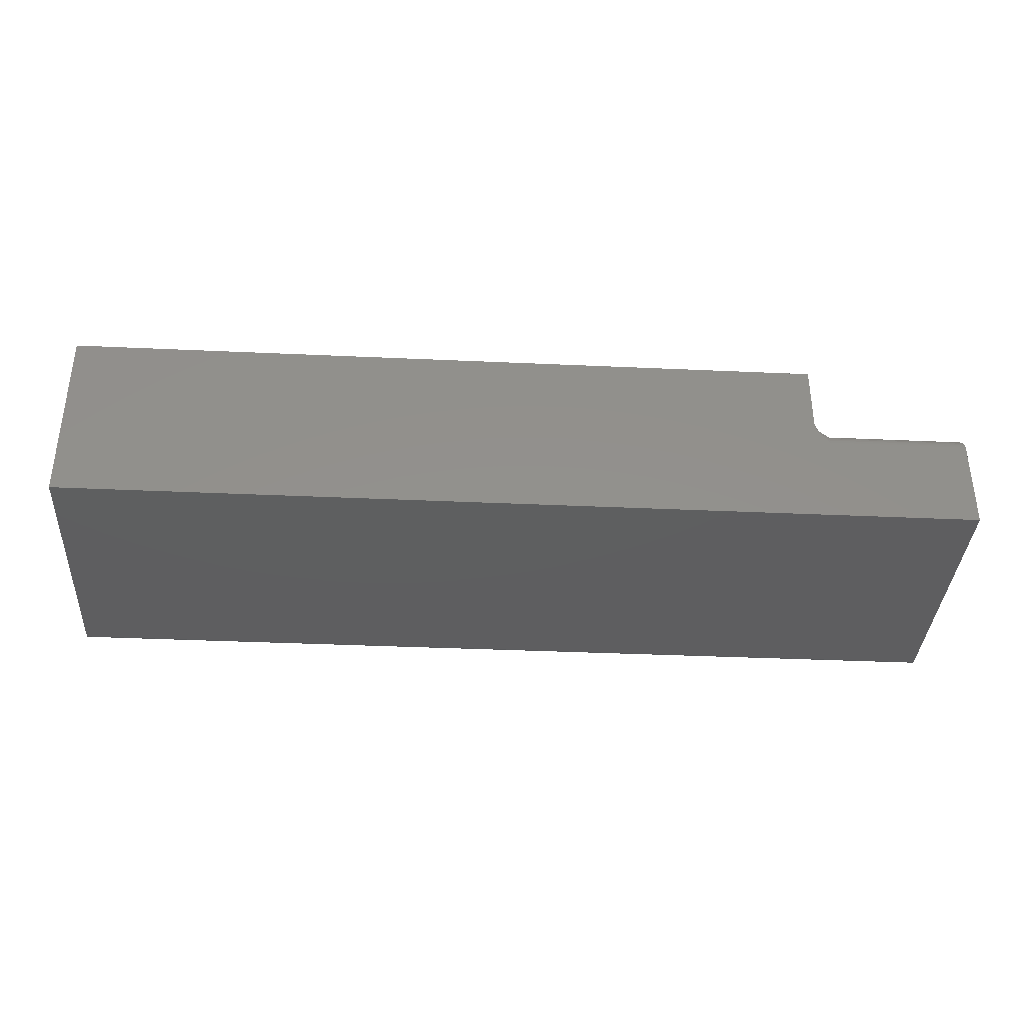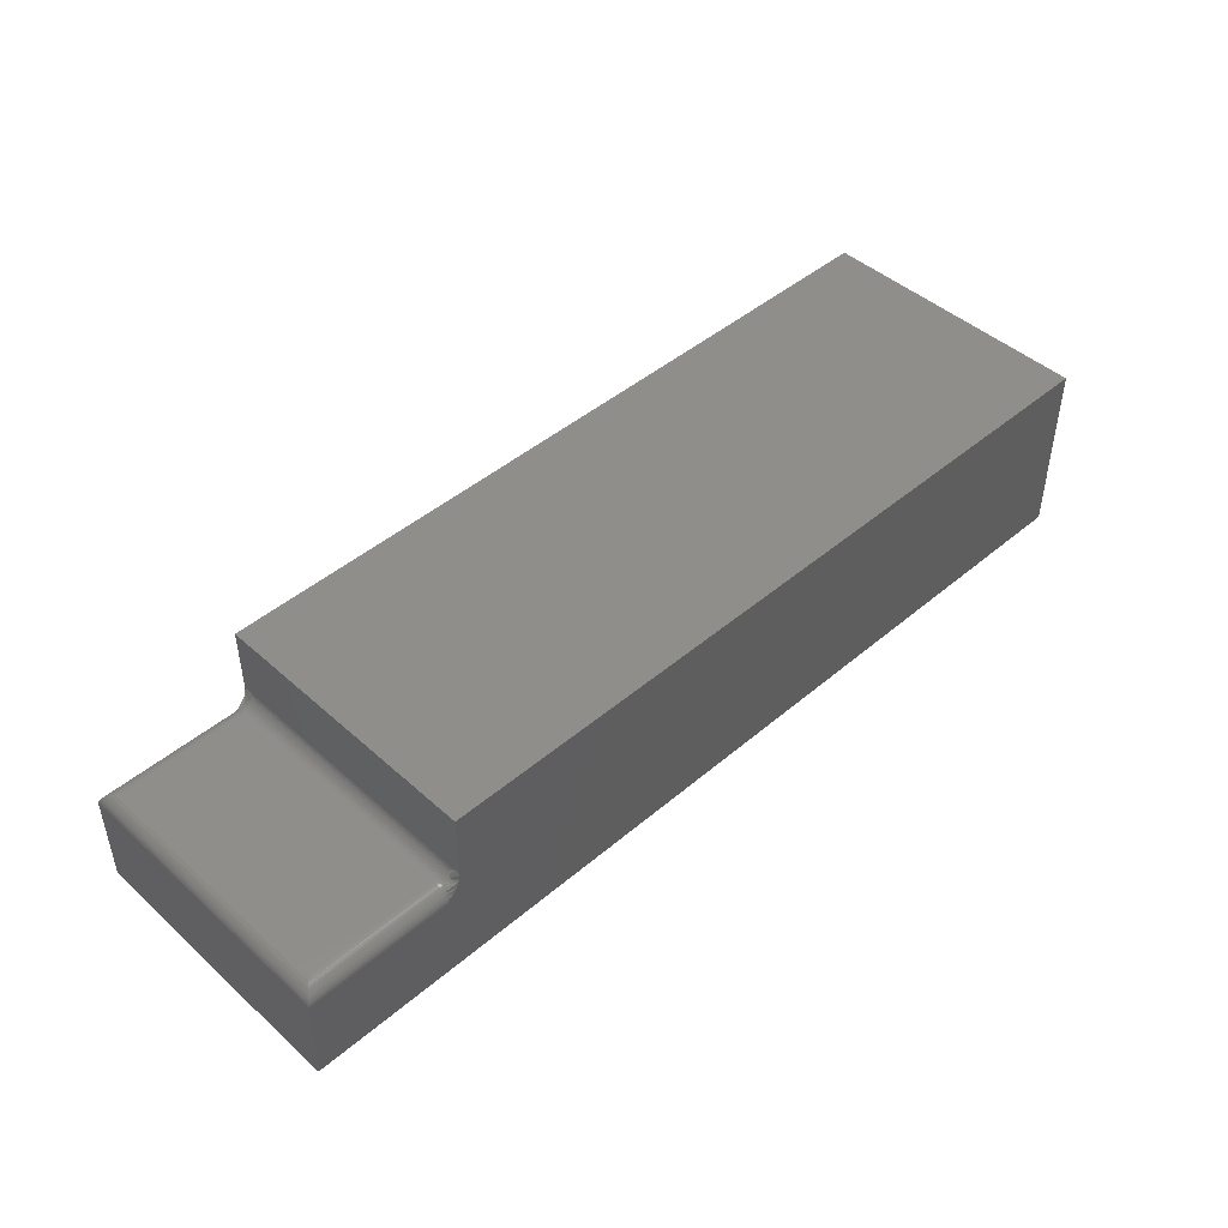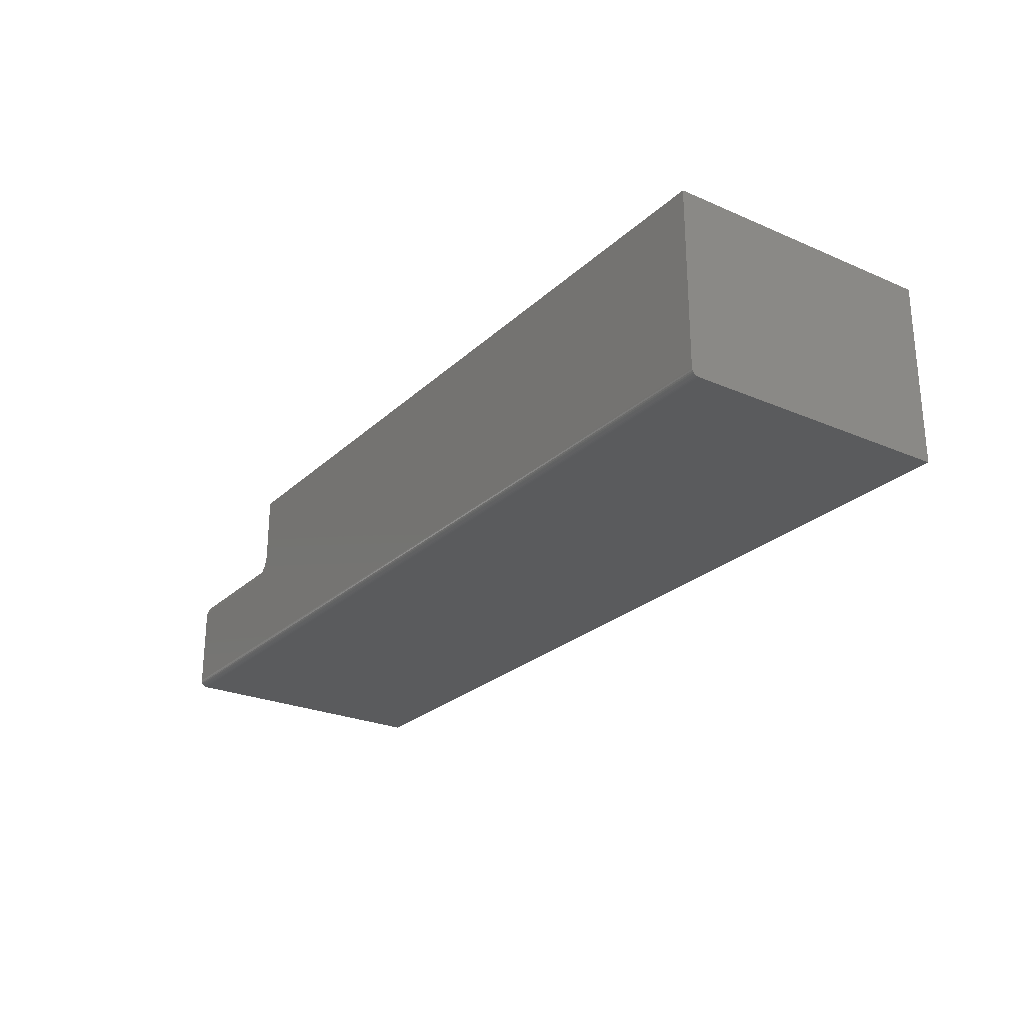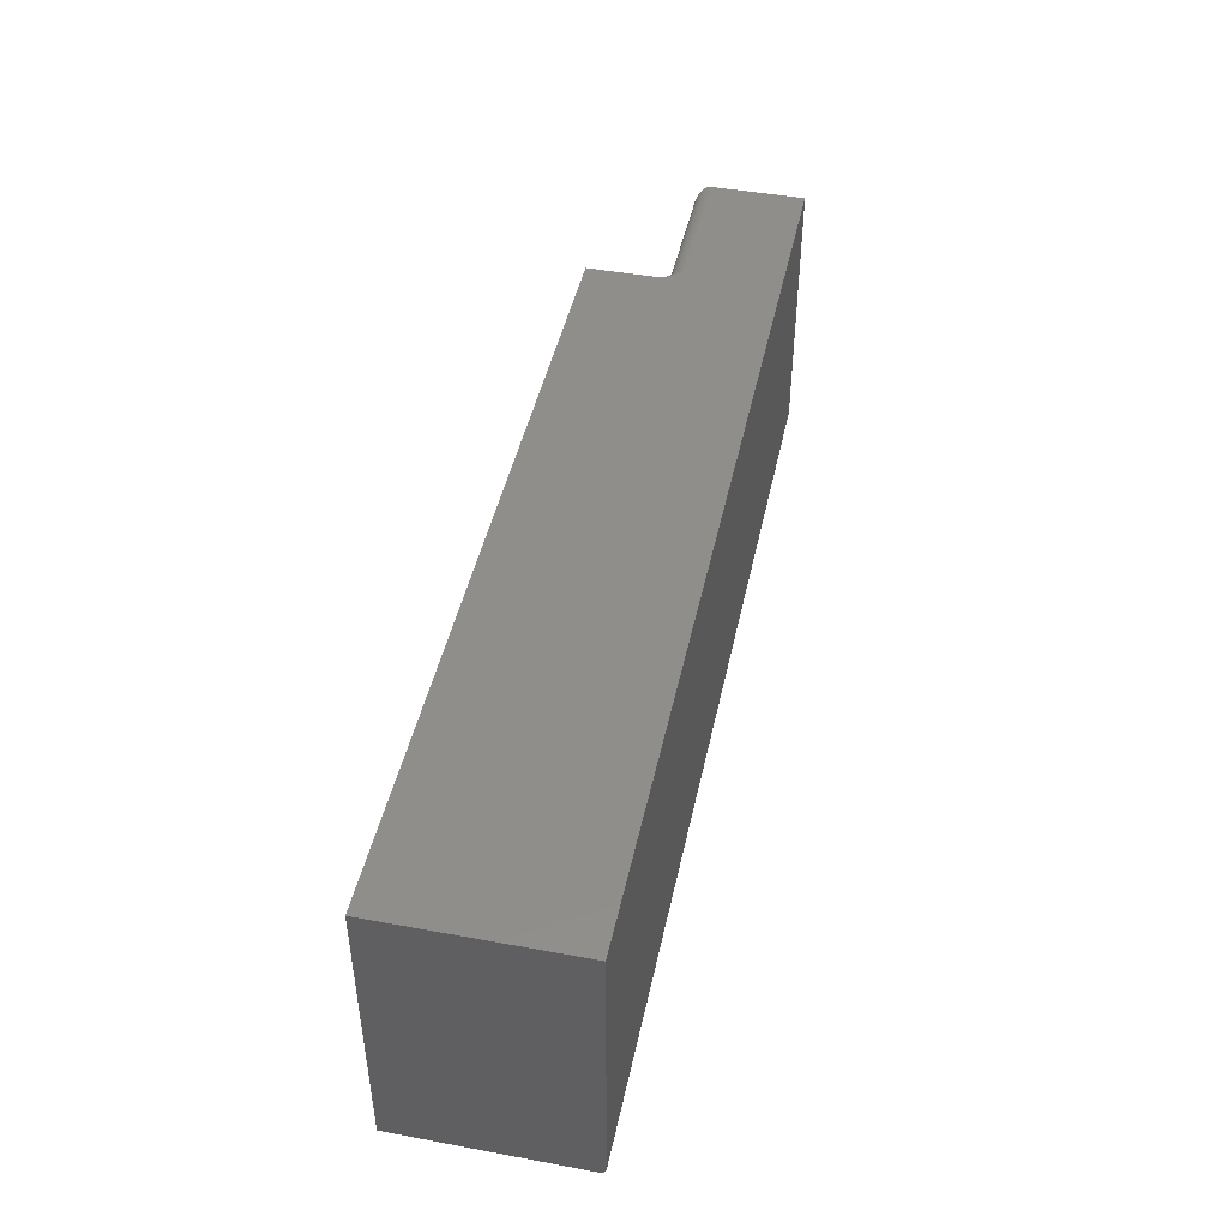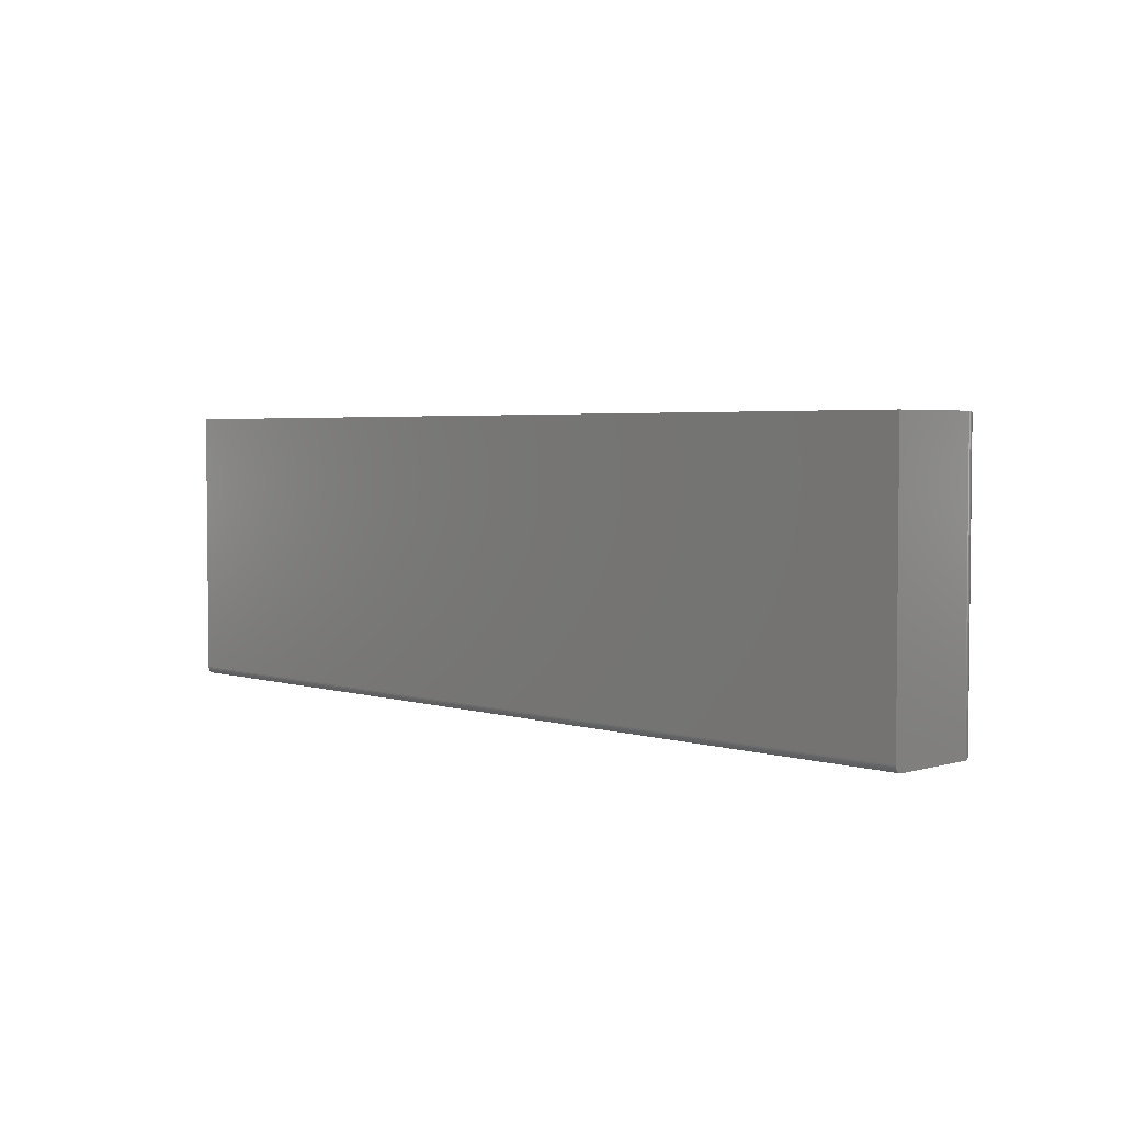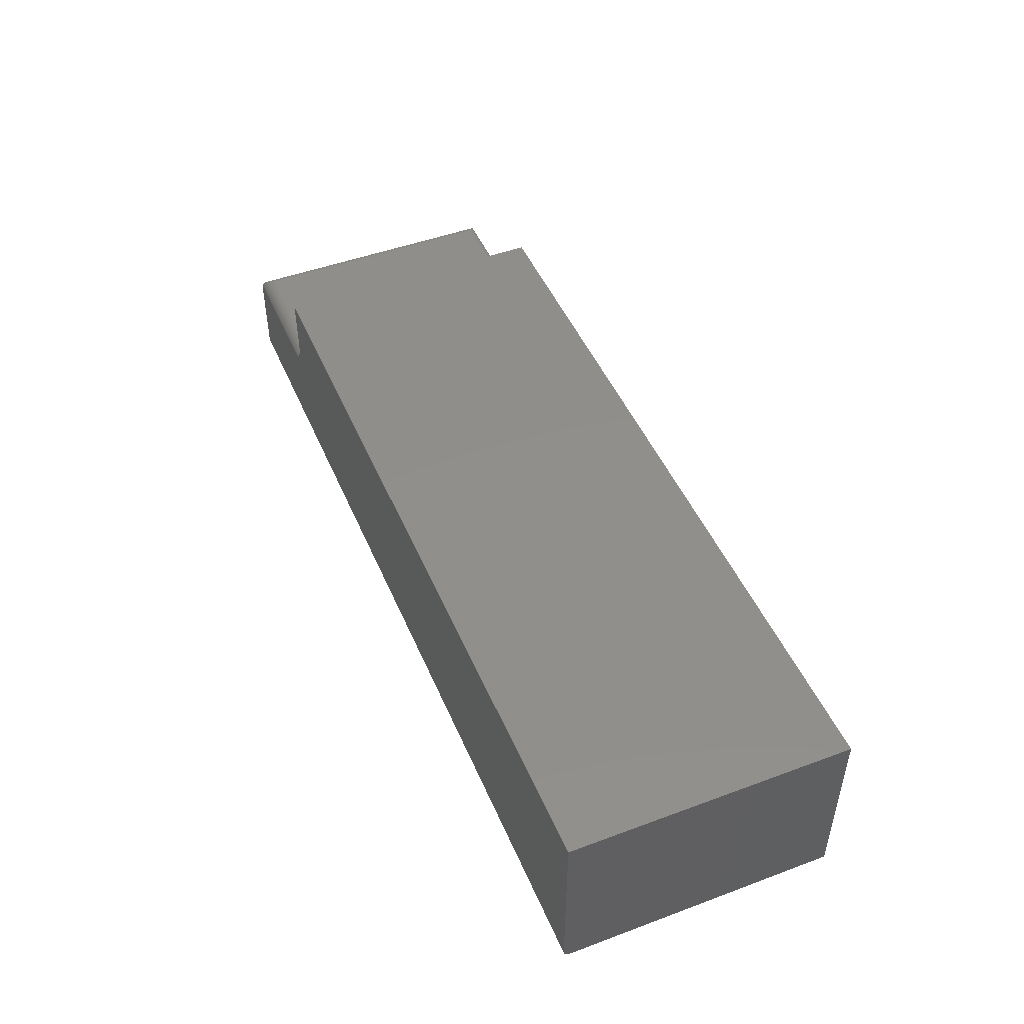
<metadata>
{"format":"stl","ext":"stl","renderer":"f3d","projection":"perspective","resolution":1024,"background":"white","views":[{"elev":-36.3,"azim":-3.4,"up":"+Y"},{"elev":45.7,"azim":135.8,"up":"+Y"},{"elev":-25.4,"azim":-124.8,"up":"+Y"},{"elev":45.3,"azim":-78.0,"up":"+Z"},{"elev":3.5,"azim":45.7,"up":"+Z"},{"elev":47.8,"azim":-112.6,"up":"+Y"}]}
</metadata>
<code>
# stl→obj: 125 verts, 246 faces
v 0.5803 0.1 0
v 0.5803 0.02657 0
v 0.262 0.1 0
v -0.2578 -0.09375 0
v 0.5807 0.02232 0
v 0.5819 0.01809 0
v 0.5847 0.0126 0
v 0.5884 0.00742 0
v 0.5959 -0.0004934 0
v 0.75 -0.0004934 0
v 0.75 -0.09375 0
v -0.2578 0.1 0
v 0.75 -0.1016 0.007812
v 0.75 -0.1014 0.006288
v 0.75 -0.1002 0.003472
v 0.75 -0.101 0.004823
v 0.75 -0.0004934 0.3047
v 0.75 -0.1016 0.3047
v 0.75 -0.09927 0.002288
v 0.75 -0.09809 0.001317
v 0.75 -0.09674 0.0005947
v 0.75 -0.09527 0.0001501
v -0.2578 -0.09809 0.001317
v -0.2578 -0.09527 0.0001501
v -0.2578 -0.09674 0.0005947
v -0.2578 0.1 0.3047
v -0.2578 -0.09927 0.002288
v -0.2578 -0.1002 0.003472
v -0.2578 -0.101 0.004823
v -0.2578 -0.1014 0.006288
v -0.2578 -0.1016 0.007812
v -0.2578 -0.1016 0.3047
v 0.7344 0.01513 0.2891
v 0.5959 0.01483 0.2921
v 0.738 0.01469 0.2927
v 0.5959 0.01513 0.2891
v 0.5959 -0.0004934 0.3047
v 0.7499 0.001438 0.3046
v 0.5959 0.002555 0.3044
v 0.5959 0.01394 0.295
v 0.7416 0.01338 0.2963
v 0.5959 0.0125 0.2977
v 0.7437 0.01205 0.2984
v 0.5959 0.01056 0.3001
v 0.7456 0.0104 0.3003
v 0.5959 0.008187 0.3021
v 0.7472 0.008447 0.3019
v 0.5959 0.005486 0.3035
v 0.7485 0.006261 0.3032
v 0.7494 0.0039 0.3041
v 0.7499 0.001438 0.0001198
v 0.5959 0.002555 0.0003002
v 0.5959 0.01513 0.01562
v 0.738 0.01469 0.01195
v 0.5959 0.01483 0.01258
v 0.7344 0.01513 0.01562
v 0.7494 0.0039 0.0006303
v 0.5959 0.005486 0.001189
v 0.7485 0.006261 0.001535
v 0.5959 0.008187 0.002633
v 0.7472 0.008447 0.002811
v 0.5959 0.01056 0.004576
v 0.7456 0.0104 0.004419
v 0.5959 0.0125 0.006944
v 0.7437 0.01205 0.006313
v 0.7416 0.01338 0.008436
v 0.5959 0.01394 0.009646
v 0.5803 0.1 0.3047
v 0.5803 0.02657 0.3047
v 0.5803 0.02887 0.2998
v 0.5803 0.03028 0.2945
v 0.5803 0.03076 0.2891
v 0.5803 0.03076 0.01562
v 0.5803 0.03028 0.0102
v 0.5803 0.02887 0.004937
v 0.262 0.1 0.3047
v 0.5855 0.01126 0.3047
v 0.5825 0.01667 0.3047
v 0.581 0.02091 0.3047
v 0.5803 0.02515 0.3047
v 0.5872 0.01469 0.2992
v 0.5806 0.02717 0.2946
v 0.5848 0.01817 0.2968
v 0.5848 0.01932 0.293
v 0.5829 0.02164 0.2935
v 0.5815 0.02429 0.294
v 0.5872 0.01638 0.296
v 0.5928 0.01275 0.2979
v 0.5899 0.01349 0.2984
v 0.5829 0.02208 0.2891
v 0.5815 0.02478 0.2891
v 0.5806 0.02771 0.2891
v 0.5848 0.01971 0.2891
v 0.5872 0.01741 0.2926
v 0.5872 0.01776 0.2891
v 0.5899 0.016 0.2923
v 0.5899 0.01632 0.2891
v 0.5928 0.01513 0.2922
v 0.5928 0.01543 0.2891
v 0.5899 0.01504 0.2955
v 0.5928 0.01422 0.2952
v 0.5928 0.01275 0.006777
v 0.5815 0.02429 0.01069
v 0.5829 0.02164 0.01122
v 0.5806 0.02717 0.01012
v 0.5815 0.02052 0.001585
v 0.5829 0.01827 0.003086
v 0.5848 0.0163 0.004402
v 0.5872 0.01469 0.005481
v 0.5899 0.01349 0.006283
v 0.5848 0.01817 0.007894
v 0.5848 0.01932 0.01168
v 0.5848 0.01971 0.01562
v 0.5829 0.02208 0.01562
v 0.5815 0.02478 0.01562
v 0.5806 0.02771 0.01562
v 0.5872 0.01776 0.01562
v 0.5872 0.01741 0.01206
v 0.5899 0.01632 0.01562
v 0.5899 0.016 0.01234
v 0.5928 0.01543 0.01562
v 0.5928 0.01513 0.01252
v 0.5899 0.01504 0.00919
v 0.5872 0.01638 0.008638
v 0.5928 0.01422 0.009531
f 1 2 3
f 4 5 6
f 4 6 7
f 4 7 8
f 4 8 9
f 4 9 10
f 4 10 11
f 12 3 2
f 12 2 5
f 12 5 4
f 13 14 15
f 15 14 16
f 17 18 13
f 17 13 15
f 17 15 19
f 17 19 20
f 17 20 21
f 17 21 22
f 17 22 11
f 17 11 10
f 23 12 4
f 23 4 24
f 23 24 25
f 26 12 23
f 26 23 27
f 26 27 28
f 26 28 29
f 26 29 30
f 26 30 31
f 26 31 32
f 32 31 18
f 18 31 13
f 4 11 24
f 24 11 22
f 24 22 25
f 25 22 21
f 25 21 23
f 23 21 20
f 23 20 27
f 27 20 19
f 27 19 28
f 28 19 15
f 28 15 29
f 29 15 16
f 29 16 30
f 30 16 14
f 30 14 31
f 31 14 13
f 33 34 35
f 33 36 34
f 37 38 39
f 37 17 38
f 35 34 40
f 35 40 41
f 41 40 42
f 41 42 43
f 43 42 44
f 43 44 45
f 45 44 46
f 45 46 47
f 47 46 48
f 47 48 49
f 50 49 48
f 48 39 50
f 50 39 38
f 9 51 10
f 9 52 51
f 53 54 55
f 53 56 54
f 57 51 52
f 52 58 57
f 57 58 59
f 59 58 60
f 59 60 61
f 61 60 62
f 61 62 63
f 63 62 64
f 63 64 65
f 66 65 64
f 64 67 66
f 54 66 67
f 54 67 55
f 56 53 33
f 33 53 36
f 68 69 70
f 68 70 71
f 68 71 72
f 68 72 73
f 68 73 1
f 1 73 74
f 1 74 75
f 1 75 2
f 69 68 76
f 32 18 17
f 32 17 37
f 32 37 77
f 32 77 78
f 32 78 79
f 32 79 80
f 26 32 80
f 26 80 69
f 26 69 76
f 80 79 81
f 71 70 82
f 79 78 81
f 83 84 85
f 83 85 86
f 83 86 82
f 83 82 70
f 83 70 69
f 83 69 80
f 83 80 81
f 83 81 87
f 44 42 88
f 44 88 89
f 44 89 81
f 44 81 78
f 44 78 77
f 44 77 46
f 77 37 39
f 77 39 48
f 77 48 46
f 84 90 85
f 85 90 91
f 85 91 86
f 86 91 92
f 86 92 82
f 82 92 72
f 82 72 71
f 90 84 93
f 93 84 94
f 93 94 95
f 95 94 96
f 95 96 97
f 97 96 98
f 97 98 99
f 99 98 34
f 99 34 36
f 100 94 87
f 87 94 84
f 87 84 83
f 94 100 96
f 96 100 101
f 96 101 98
f 98 101 40
f 98 40 34
f 89 87 81
f 87 89 100
f 100 89 88
f 100 88 101
f 101 88 42
f 101 42 40
f 8 58 52
f 8 52 9
f 8 7 60
f 58 8 60
f 60 7 62
f 64 62 102
f 75 103 104
f 75 105 103
f 75 74 105
f 6 5 106
f 6 106 107
f 6 107 108
f 6 108 109
f 6 109 110
f 6 110 102
f 6 102 62
f 6 62 7
f 111 108 107
f 111 107 106
f 111 106 5
f 111 5 2
f 111 2 75
f 111 75 104
f 111 104 112
f 113 104 114
f 114 104 103
f 114 103 115
f 115 103 105
f 115 105 116
f 116 105 74
f 116 74 73
f 104 113 112
f 112 113 117
f 112 117 118
f 118 117 119
f 118 119 120
f 120 119 121
f 120 121 122
f 122 121 53
f 122 53 55
f 123 109 124
f 124 109 108
f 124 108 111
f 109 123 110
f 110 123 125
f 110 125 102
f 102 125 67
f 102 67 64
f 120 124 118
f 118 124 111
f 118 111 112
f 124 120 123
f 123 120 122
f 123 122 125
f 125 122 55
f 125 55 67
f 113 95 117
f 117 95 97
f 117 97 119
f 119 97 99
f 119 99 121
f 121 99 36
f 121 36 53
f 95 113 93
f 93 113 114
f 93 114 90
f 90 114 115
f 90 115 91
f 91 115 116
f 91 116 92
f 92 116 73
f 92 73 72
f 68 1 76
f 76 1 3
f 56 35 54
f 56 33 35
f 54 35 41
f 54 41 66
f 66 41 43
f 66 43 65
f 65 43 45
f 65 45 63
f 63 45 47
f 63 47 61
f 61 47 49
f 17 10 38
f 38 10 51
f 38 51 50
f 50 51 57
f 50 57 49
f 49 57 59
f 49 59 61
f 76 3 26
f 26 3 12

</code>
